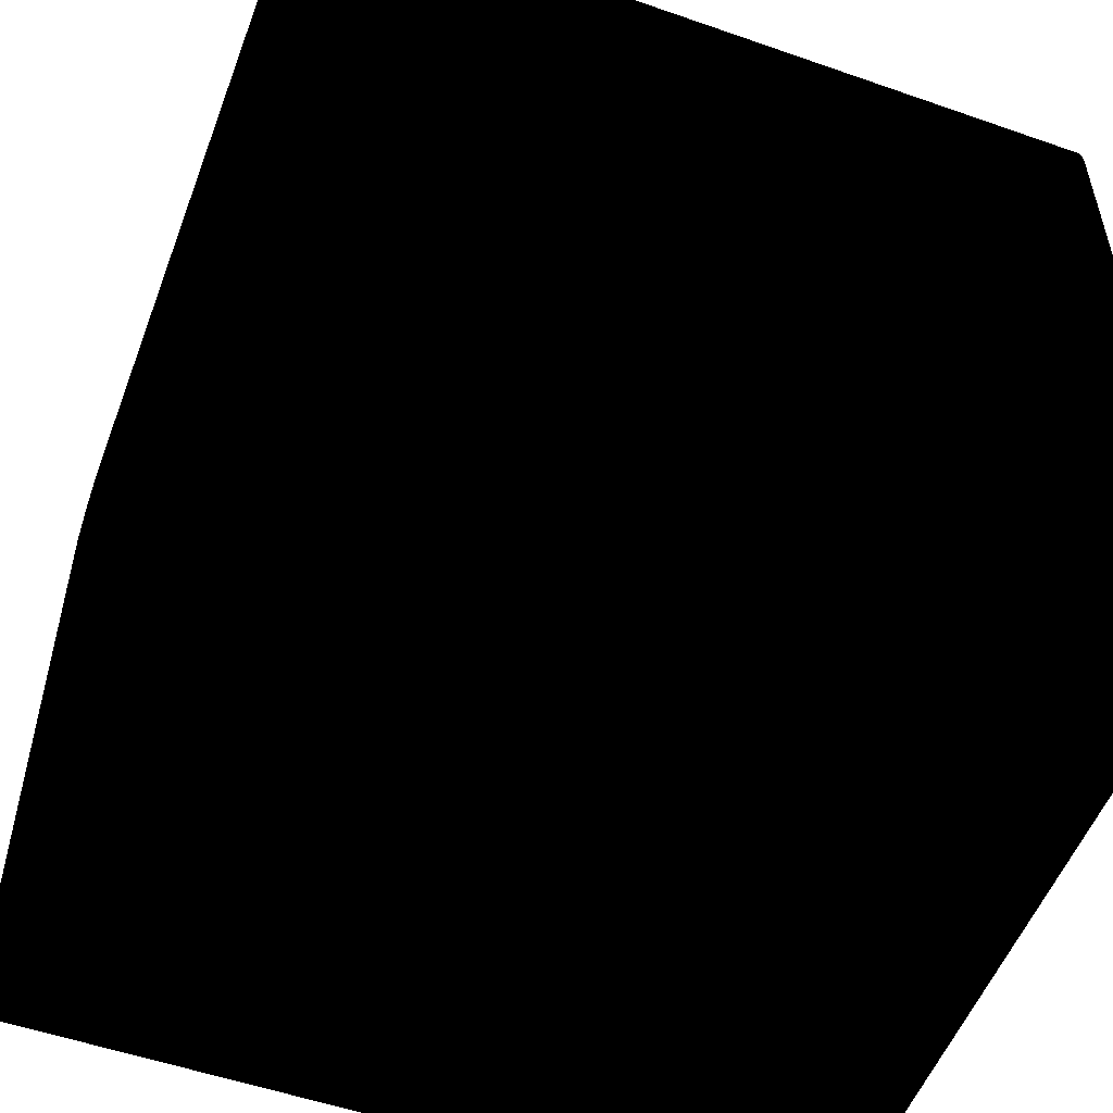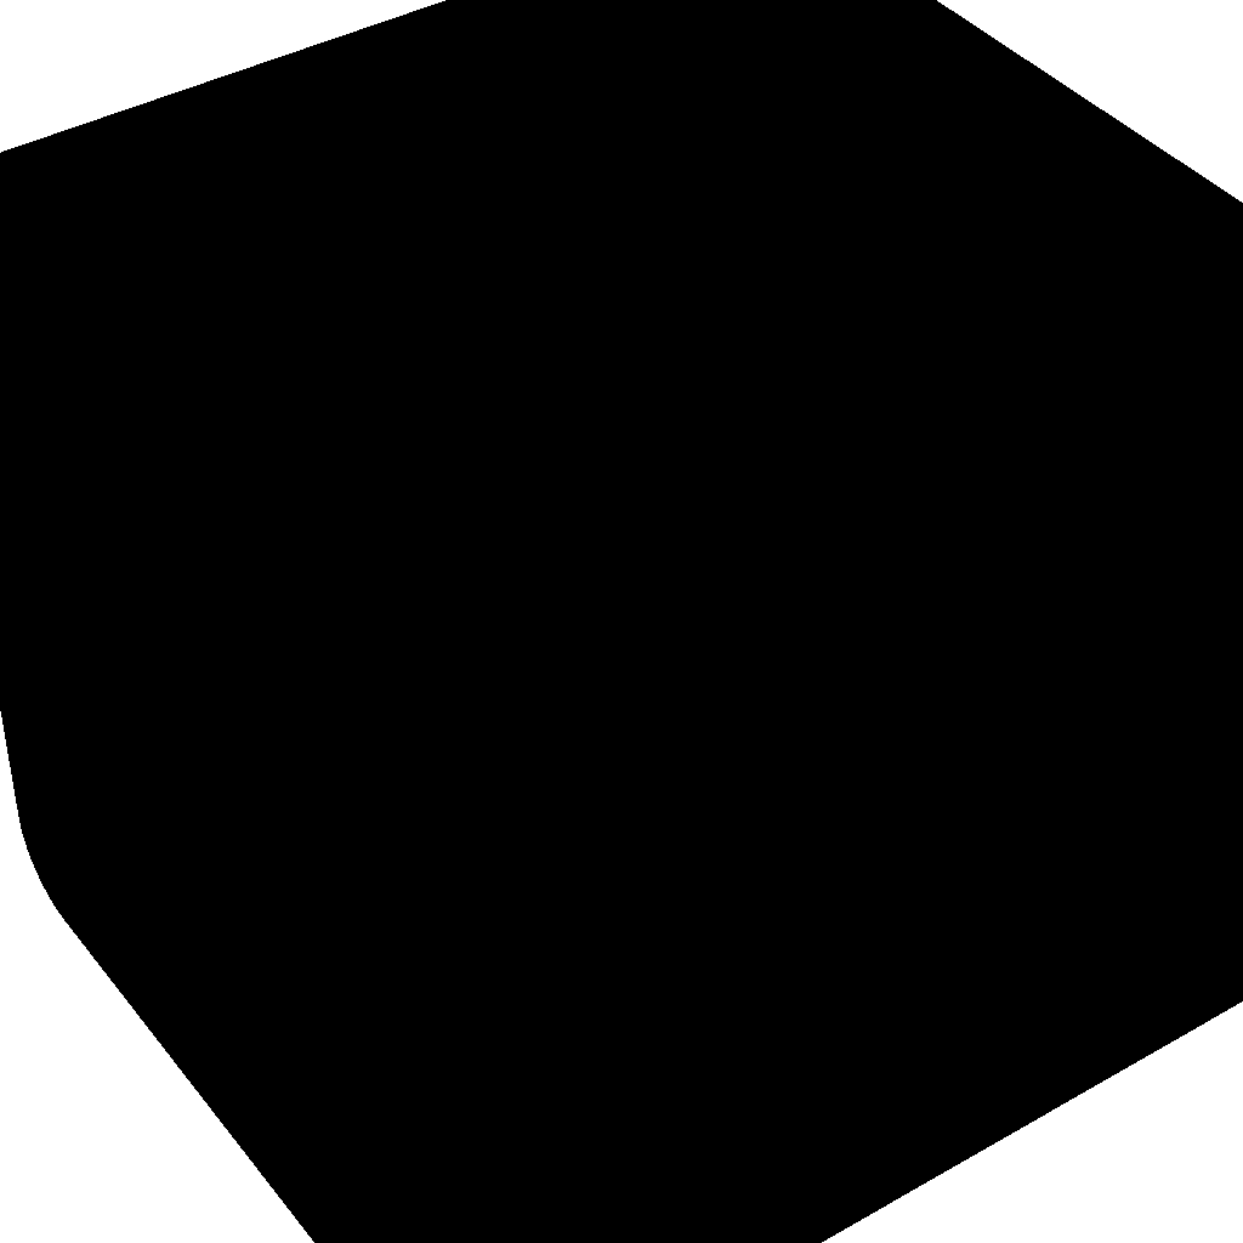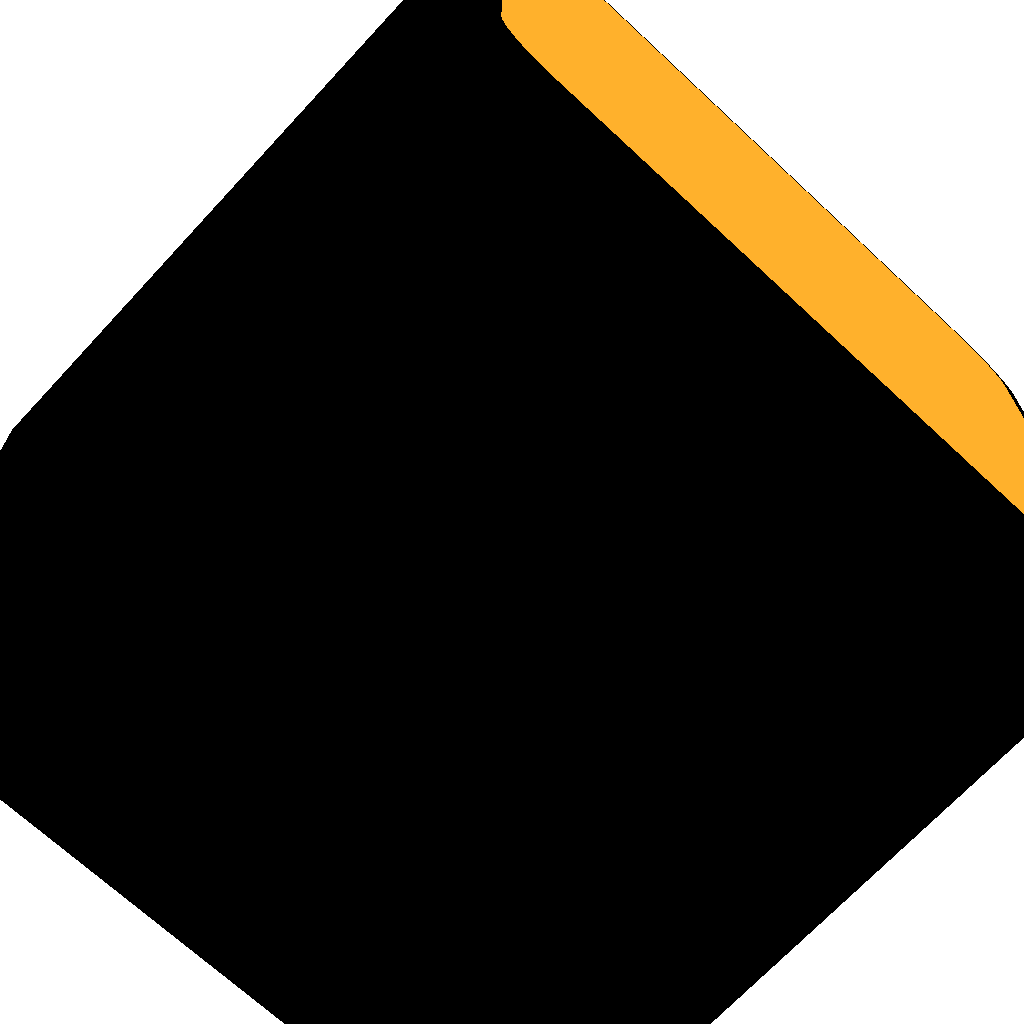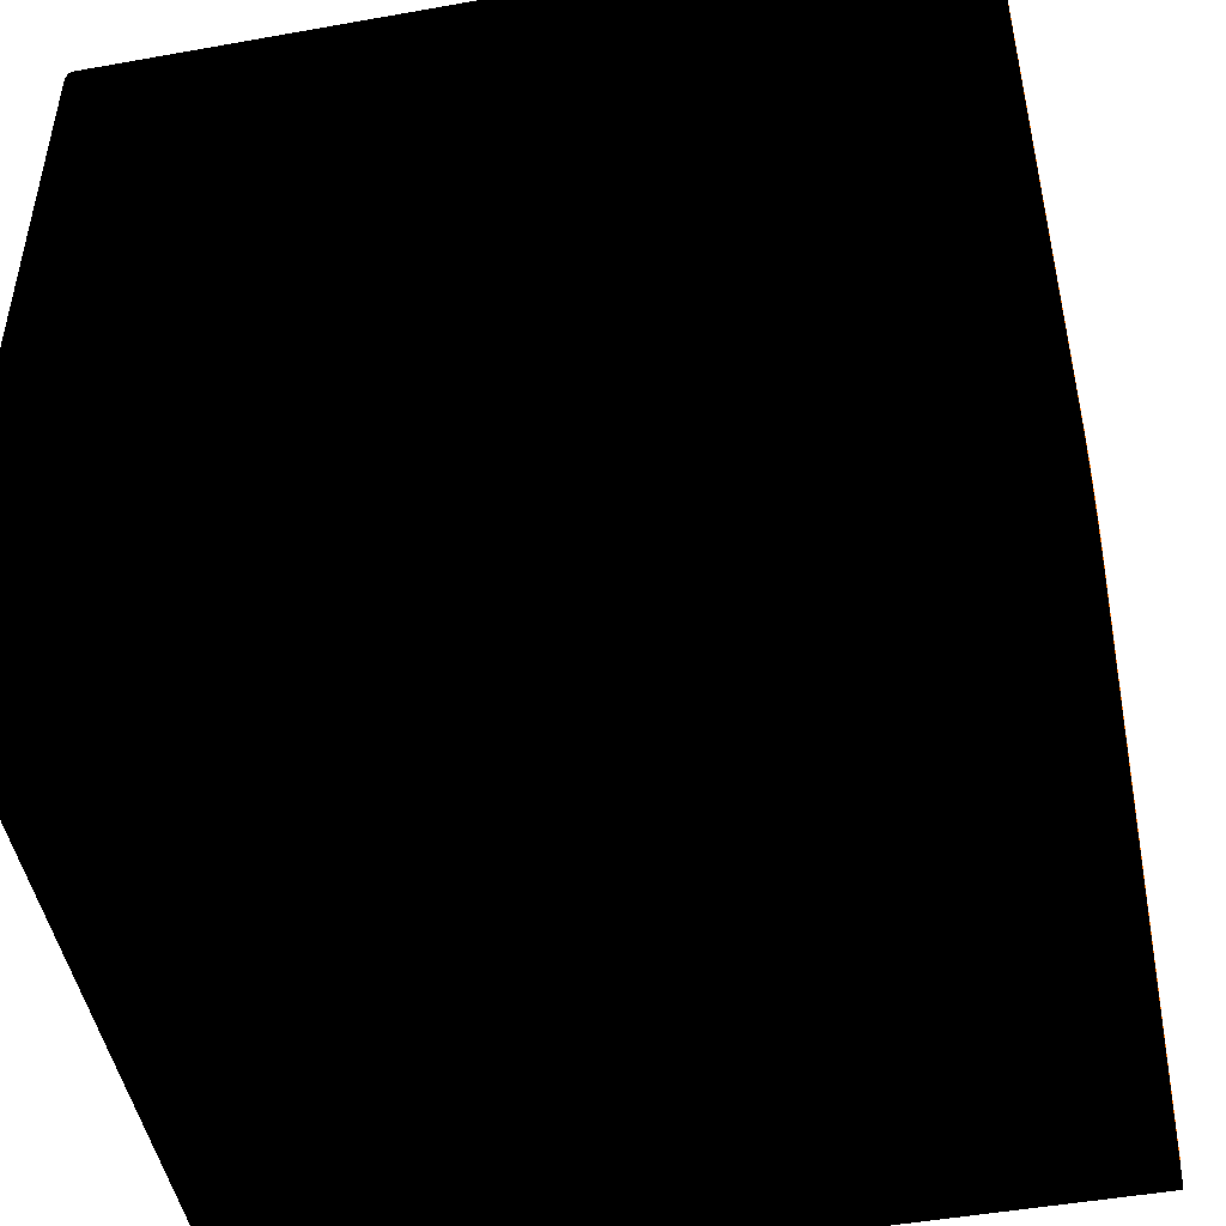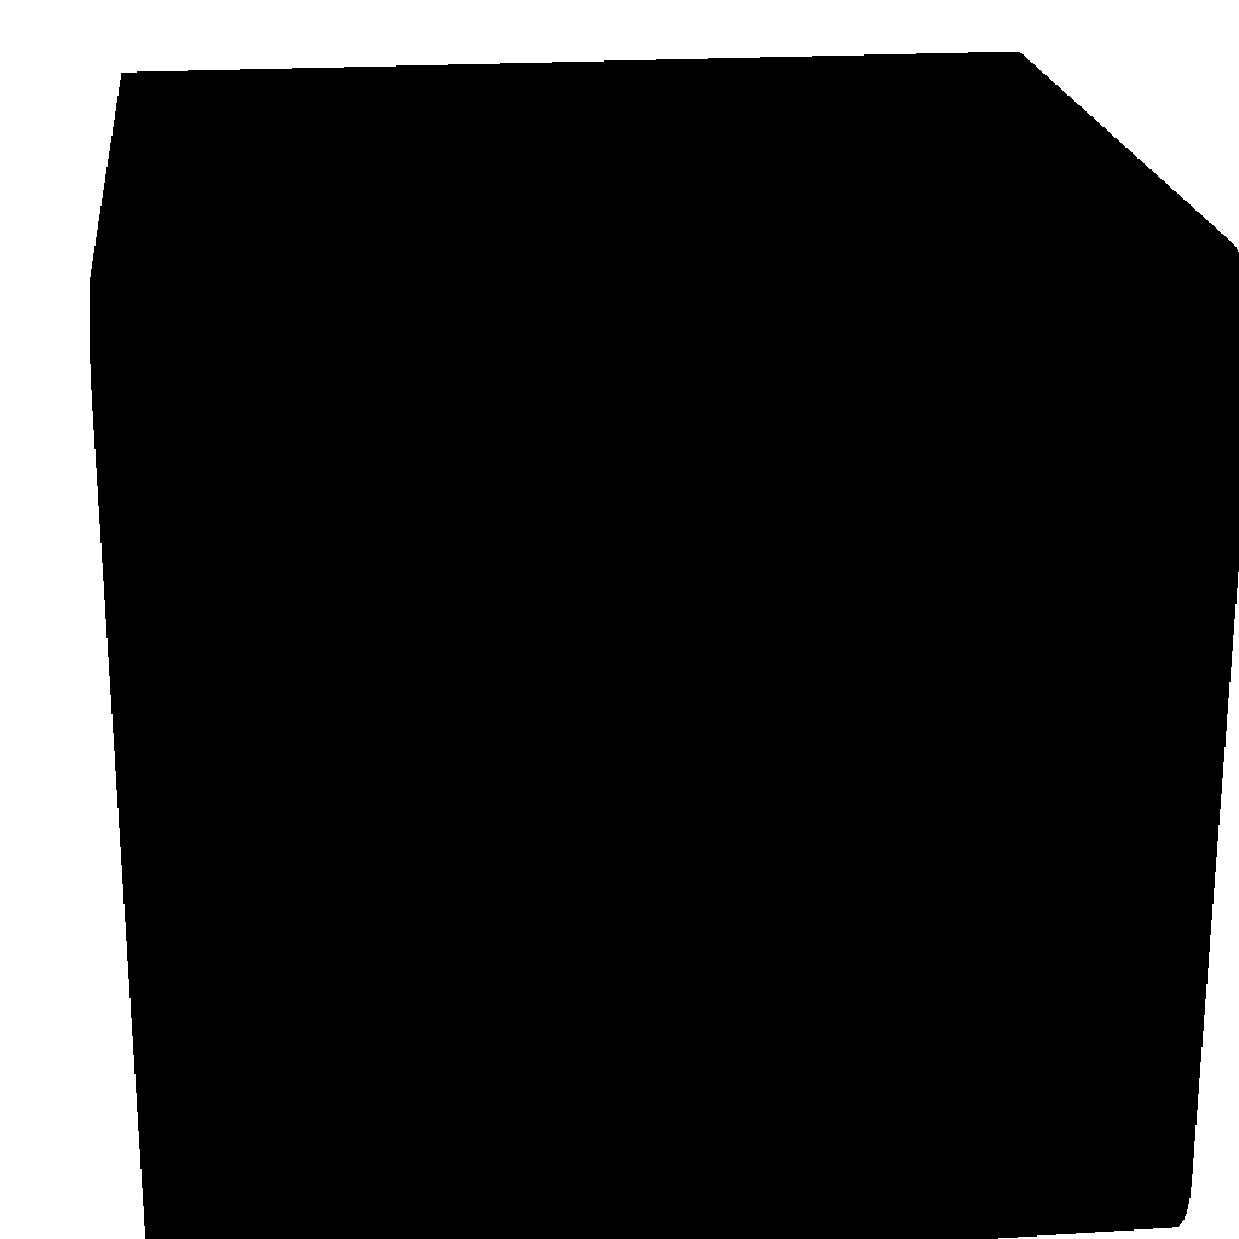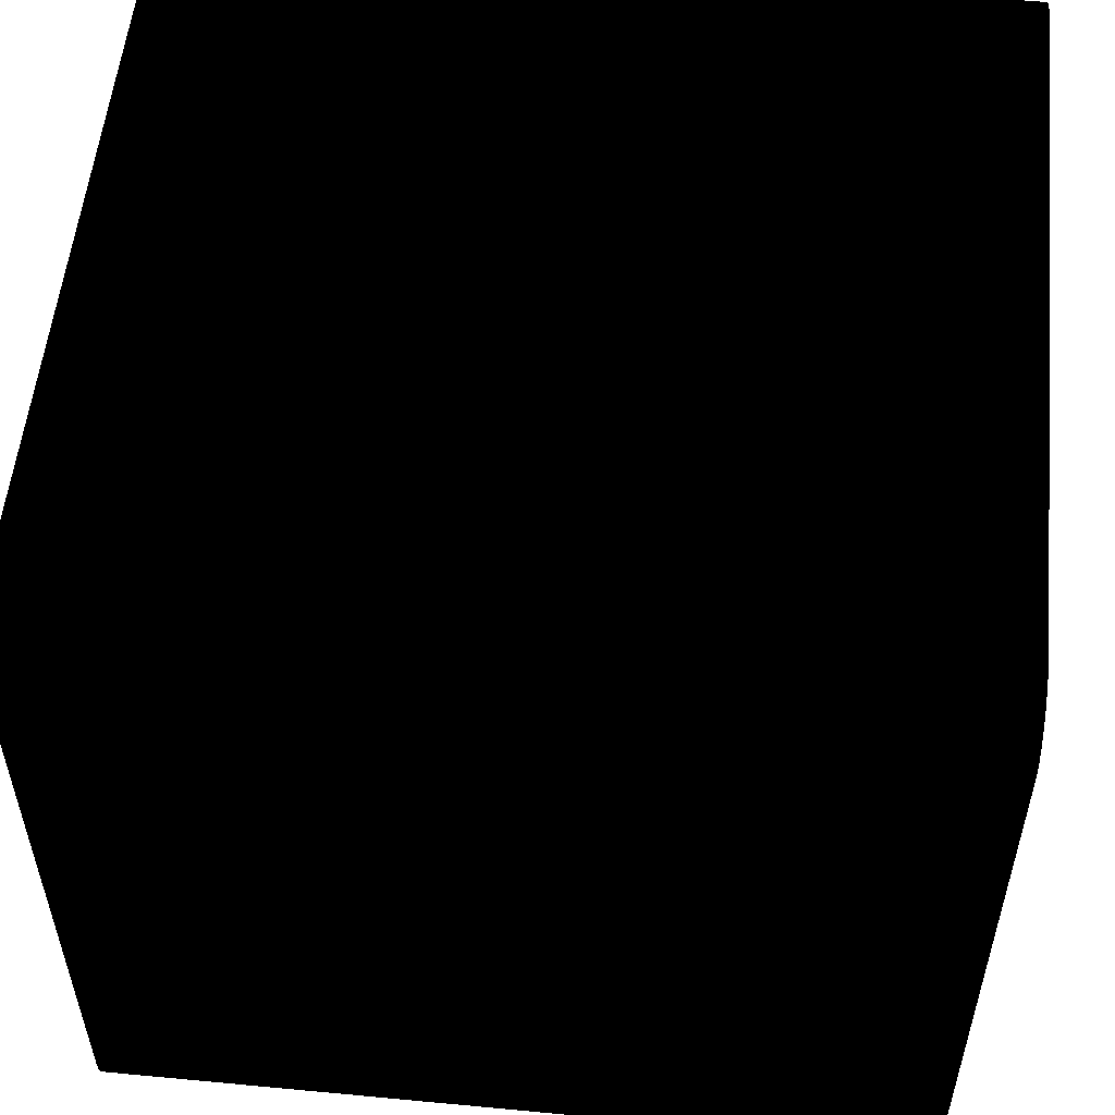
<metadata>
{"format":"obj","ext":"obj","renderer":"f3d","projection":"perspective","resolution":1024,"background":"white","views":[{"elev":-53.3,"azim":159.5,"up":"+Z"},{"elev":40.8,"azim":145.3,"up":"+Z"},{"elev":-69.9,"azim":-132.9,"up":"+Y"},{"elev":-48.2,"azim":-168.7,"up":"+Z"},{"elev":21.7,"azim":173.6,"up":"+Y"},{"elev":54.7,"azim":-174.3,"up":"+Y"}]}
</metadata>
<code>
o Cube
v -0.5 0.41 0.5 0 0 0
v -0.5 0.5 0.41 0 0 0
v -0.5 0.4241 0.4989 0 0 0
v -0.5 0.4378 0.4956 0 0 0
v -0.5 0.4509 0.4902 0 0 0
v -0.5 0.4629 0.4828 0 0 0
v -0.5 0.4736 0.4736 0 0 0
v -0.5 0.4828 0.4629 0 0 0
v -0.5 0.4902 0.4509 0 0 0
v -0.5 0.4956 0.4378 0 0 0
v -0.5 0.4989 0.4241 0 0 0
v 0.5 0.5 0.41 0 0 0
v 0.5 0.41 0.5 0 0 0
v 0.5 0.4989 0.4241 0 0 0
v 0.5 0.4956 0.4378 0 0 0
v 0.5 0.4902 0.4509 0 0 0
v 0.5 0.4828 0.4629 0 0 0
v 0.5 0.4736 0.4736 0 0 0
v 0.5 0.4629 0.4828 0 0 0
v 0.5 0.4509 0.4902 0 0 0
v 0.5 0.4378 0.4956 0 0 0
v 0.5 0.4241 0.4989 0 0 0
v -0.5 0.5 -0.41 0 0 0
v -0.5 0.41 -0.5 0 0 0
v -0.5 0.4989 -0.4241 0 0 0
v -0.5 0.4956 -0.4378 0 0 0
v -0.5 0.4902 -0.4509 0 0 0
v -0.5 0.4828 -0.4629 0 0 0
v -0.5 0.4736 -0.4736 0 0 0
v -0.5 0.4629 -0.4828 0 0 0
v -0.5 0.4509 -0.4902 0 0 0
v -0.5 0.4378 -0.4956 0 0 0
v -0.5 0.4241 -0.4989 0 0 0
v 0.5 0.41 -0.5 0 0 0
v 0.5 0.5 -0.41 0 0 0
v 0.5 0.4241 -0.4989 0 0 0
v 0.5 0.4378 -0.4956 0 0 0
v 0.5 0.4509 -0.4902 0 0 0
v 0.5 0.4629 -0.4828 0 0 0
v 0.5 0.4736 -0.4736 0 0 0
v 0.5 0.4828 -0.4629 0 0 0
v 0.5 0.4902 -0.4509 0 0 0
v 0.5 0.4956 -0.4378 0 0 0
v 0.5 0.4989 -0.4241 0 0 0
v -0.5 -0.5 0.41 0 0 0
v -0.5 -0.41 0.5 0 0 0
v -0.5 -0.4989 0.4241 0 0 0
v -0.5 -0.4956 0.4378 0 0 0
v -0.5 -0.4902 0.4509 0 0 0
v -0.5 -0.4828 0.4629 0 0 0
v -0.5 -0.4736 0.4736 0 0 0
v -0.5 -0.4629 0.4828 0 0 0
v -0.5 -0.4509 0.4902 0 0 0
v -0.5 -0.4378 0.4956 0 0 0
v -0.5 -0.4241 0.4989 0 0 0
v 0.5 -0.41 0.5 0 0 0
v 0.5 -0.5 0.41 0 0 0
v 0.5 -0.4241 0.4989 0 0 0
v 0.5 -0.4378 0.4956 0 0 0
v 0.5 -0.4509 0.4902 0 0 0
v 0.5 -0.4629 0.4828 0 0 0
v 0.5 -0.4736 0.4736 0 0 0
v 0.5 -0.4828 0.4629 0 0 0
v 0.5 -0.4902 0.4509 0 0 0
v 0.5 -0.4956 0.4378 0 0 0
v 0.5 -0.4989 0.4241 0 0 0
v -0.5 -0.41 -0.5 0 0 0
v -0.5 -0.5 -0.41 0 0 0
v -0.5 -0.4241 -0.4989 0 0 0
v -0.5 -0.4378 -0.4956 0 0 0
v -0.5 -0.4509 -0.4902 0 0 0
v -0.5 -0.4629 -0.4828 0 0 0
v -0.5 -0.4736 -0.4736 0 0 0
v -0.5 -0.4828 -0.4629 0 0 0
v -0.5 -0.4902 -0.4509 0 0 0
v -0.5 -0.4956 -0.4378 0 0 0
v -0.5 -0.4989 -0.4241 0 0 0
v 0.5 -0.5 -0.41 0 0 0
v 0.5 -0.41 -0.5 0 0 0
v 0.5 -0.4989 -0.4241 0 0 0
v 0.5 -0.4956 -0.4378 0 0 0
v 0.5 -0.4902 -0.4509 0 0 0
v 0.5 -0.4828 -0.4629 0 0 0
v 0.5 -0.4736 -0.4736 0 0 0
v 0.5 -0.4629 -0.4828 0 0 0
v 0.5 -0.4509 -0.4902 0 0 0
v 0.5 -0.4378 -0.4956 0 0 0
v 0.5 -0.4241 -0.4989 0 0 0
f 56 1 46
f 78 45 68
f 86 14 63
f 12 23 2
f 34 67 24
f 13 3 1
f 22 4 3
f 21 5 4
f 20 6 5
f 19 7 6
f 18 8 7
f 17 9 8
f 16 10 9
f 15 11 10
f 14 2 11
f 24 36 34
f 33 37 36
f 32 38 37
f 31 39 38
f 30 40 39
f 29 41 40
f 28 42 41
f 27 43 42
f 26 44 43
f 25 35 44
f 68 80 78
f 77 81 80
f 76 82 81
f 75 83 82
f 74 84 83
f 73 85 84
f 72 86 85
f 71 87 86
f 70 88 87
f 69 79 88
f 46 58 56
f 55 59 58
f 54 60 59
f 53 61 60
f 52 62 61
f 51 63 62
f 50 64 63
f 49 65 64
f 48 66 65
f 47 57 66
f 31 47 8
f 56 13 1
f 78 57 45
f 57 78 80
f 80 81 82
f 82 83 84
f 84 85 86
f 86 87 88
f 88 79 34
f 34 36 37
f 37 38 39
f 39 40 41
f 41 42 43
f 43 44 35
f 35 12 14
f 14 15 16
f 16 17 18
f 18 19 20
f 20 21 22
f 22 13 56
f 56 58 59
f 59 60 61
f 61 62 63
f 63 64 65
f 65 66 57
f 57 80 82
f 82 84 86
f 86 88 34
f 34 37 39
f 39 41 43
f 43 35 14
f 14 16 18
f 18 20 22
f 22 56 59
f 59 61 63
f 63 65 57
f 57 82 86
f 86 34 39
f 39 43 14
f 14 18 22
f 22 59 63
f 63 57 86
f 86 39 14
f 14 22 63
f 12 35 23
f 34 79 67
f 13 22 3
f 22 21 4
f 21 20 5
f 20 19 6
f 19 18 7
f 18 17 8
f 17 16 9
f 16 15 10
f 15 14 11
f 14 12 2
f 24 33 36
f 33 32 37
f 32 31 38
f 31 30 39
f 30 29 40
f 29 28 41
f 28 27 42
f 27 26 43
f 26 25 44
f 25 23 35
f 68 77 80
f 77 76 81
f 76 75 82
f 75 74 83
f 74 73 84
f 73 72 85
f 72 71 86
f 71 70 87
f 70 69 88
f 69 67 79
f 46 55 58
f 55 54 59
f 54 53 60
f 53 52 61
f 52 51 62
f 51 50 63
f 50 49 64
f 49 48 65
f 48 47 66
f 47 45 57
f 2 23 25
f 25 26 27
f 27 28 29
f 29 30 31
f 31 32 33
f 33 24 67
f 67 69 70
f 70 71 72
f 72 73 74
f 74 75 76
f 76 77 68
f 68 45 47
f 47 48 49
f 49 50 51
f 51 52 53
f 53 54 55
f 55 46 1
f 1 3 4
f 4 5 6
f 6 7 8
f 8 9 10
f 10 11 2
f 2 25 27
f 27 29 31
f 31 33 67
f 67 70 72
f 72 74 76
f 76 68 47
f 47 49 51
f 51 53 55
f 55 1 4
f 4 6 8
f 8 10 2
f 2 27 31
f 31 67 72
f 72 76 47
f 47 51 55
f 55 4 8
f 8 2 31
f 31 72 47
f 47 55 8
o StickerOrange
v -0.501 0.408 0.48 0.9 0.4 0.1
v -0.501 0.48 0.408 0.9 0.4 0.1
v -0.501 0.4193 0.4791 0.9 0.4 0.1
v -0.501 0.4302 0.4765 0.9 0.4 0.1
v -0.501 0.4407 0.4722 0.9 0.4 0.1
v -0.501 0.4503 0.4662 0.9 0.4 0.1
v -0.501 0.4589 0.4589 0.9 0.4 0.1
v -0.501 0.4662 0.4503 0.9 0.4 0.1
v -0.501 0.4722 0.4407 0.9 0.4 0.1
v -0.501 0.4765 0.4302 0.9 0.4 0.1
v -0.501 0.4791 0.4193 0.9 0.4 0.1
v -0.501 -0.48 0.408 0.9 0.4 0.1
v -0.501 -0.408 0.48 0.9 0.4 0.1
v -0.501 -0.4791 0.4193 0.9 0.4 0.1
v -0.501 -0.4765 0.4302 0.9 0.4 0.1
v -0.501 -0.4722 0.4407 0.9 0.4 0.1
v -0.501 -0.4662 0.4503 0.9 0.4 0.1
v -0.501 -0.4589 0.4589 0.9 0.4 0.1
v -0.501 -0.4503 0.4662 0.9 0.4 0.1
v -0.501 -0.4407 0.4722 0.9 0.4 0.1
v -0.501 -0.4302 0.4765 0.9 0.4 0.1
v -0.501 -0.4193 0.4791 0.9 0.4 0.1
v -0.501 0.408 -0.48 0.9 0.4 0.1
v -0.501 0.48 -0.408 0.9 0.4 0.1
v -0.501 0.4193 -0.4791 0.9 0.4 0.1
v -0.501 0.4302 -0.4765 0.9 0.4 0.1
v -0.501 0.4407 -0.4722 0.9 0.4 0.1
v -0.501 0.4503 -0.4662 0.9 0.4 0.1
v -0.501 0.4589 -0.4589 0.9 0.4 0.1
v -0.501 0.4662 -0.4503 0.9 0.4 0.1
v -0.501 0.4722 -0.4407 0.9 0.4 0.1
v -0.501 0.4765 -0.4302 0.9 0.4 0.1
v -0.501 0.4791 -0.4193 0.9 0.4 0.1
v -0.501 -0.408 -0.48 0.9 0.4 0.1
v -0.501 -0.48 -0.408 0.9 0.4 0.1
v -0.501 -0.4193 -0.4791 0.9 0.4 0.1
v -0.501 -0.4302 -0.4765 0.9 0.4 0.1
v -0.501 -0.4407 -0.4722 0.9 0.4 0.1
v -0.501 -0.4503 -0.4662 0.9 0.4 0.1
v -0.501 -0.4589 -0.4589 0.9 0.4 0.1
v -0.501 -0.4662 -0.4503 0.9 0.4 0.1
v -0.501 -0.4722 -0.4407 0.9 0.4 0.1
v -0.501 -0.4765 -0.4302 0.9 0.4 0.1
v -0.501 -0.4791 -0.4193 0.9 0.4 0.1
f 93 132 118
f 112 90 99
f 99 98 97
f 97 96 95
f 95 94 93
f 93 92 91
f 91 89 101
f 101 110 109
f 109 108 107
f 107 106 105
f 105 104 103
f 103 102 100
f 100 123 132
f 132 131 130
f 130 129 128
f 128 127 126
f 126 125 124
f 124 122 111
f 111 113 114
f 114 115 116
f 116 117 118
f 118 119 120
f 120 121 112
f 112 99 97
f 97 95 93
f 93 91 101
f 101 109 107
f 107 105 103
f 103 100 132
f 132 130 128
f 128 126 124
f 124 111 114
f 114 116 118
f 118 120 112
f 112 97 93
f 93 101 107
f 107 103 132
f 132 128 124
f 124 114 118
f 118 112 93
f 93 107 132
f 132 124 118

</code>
